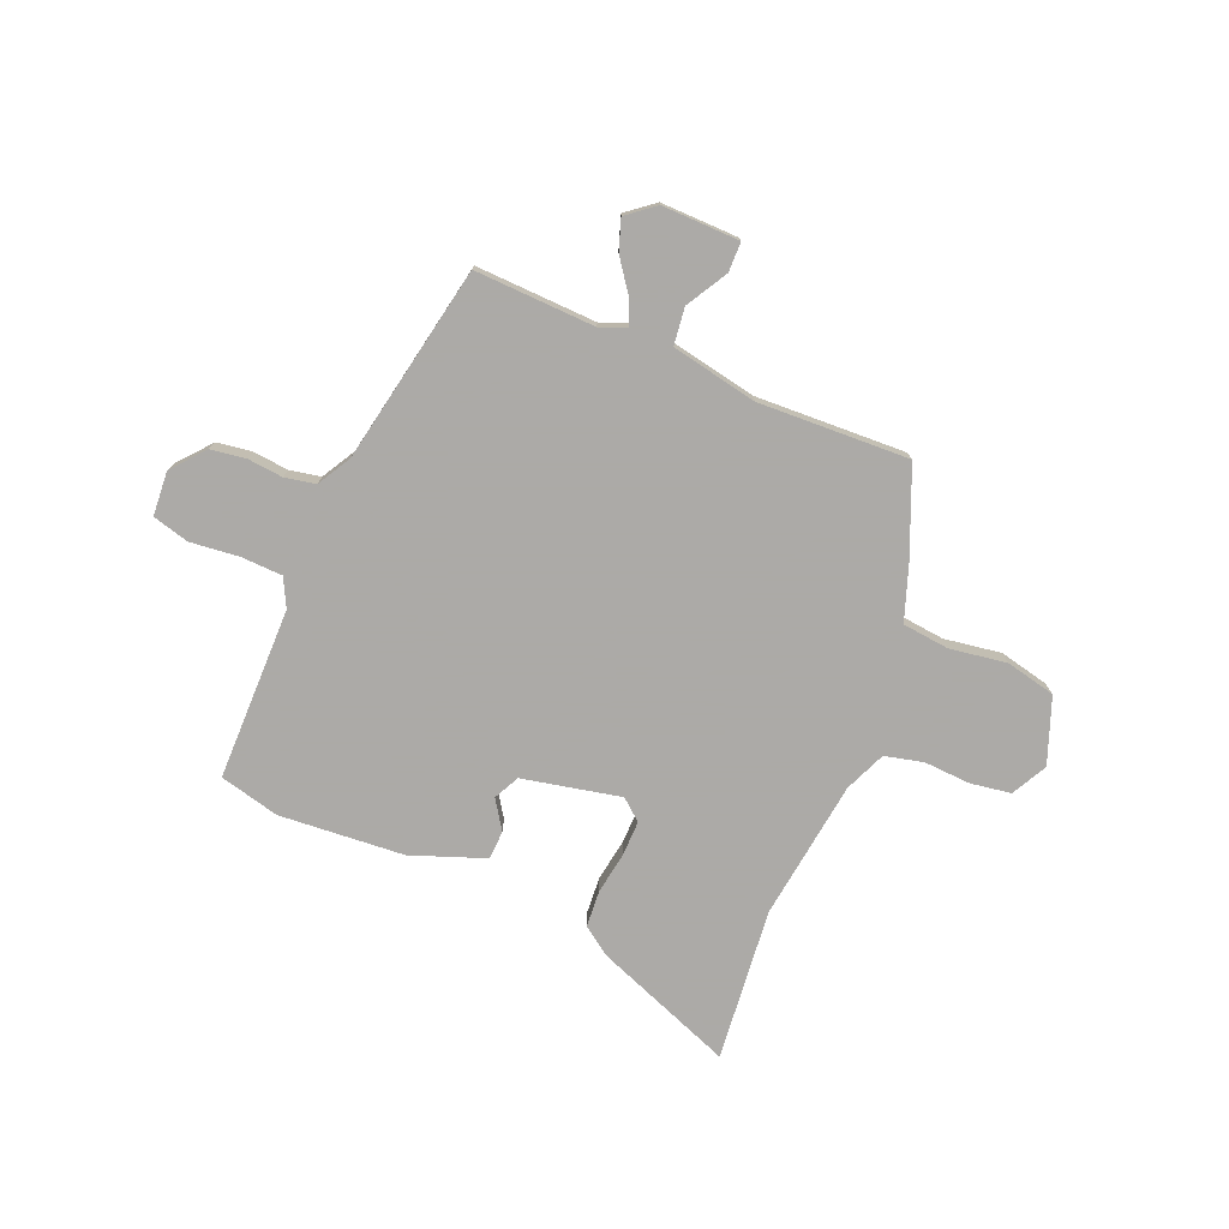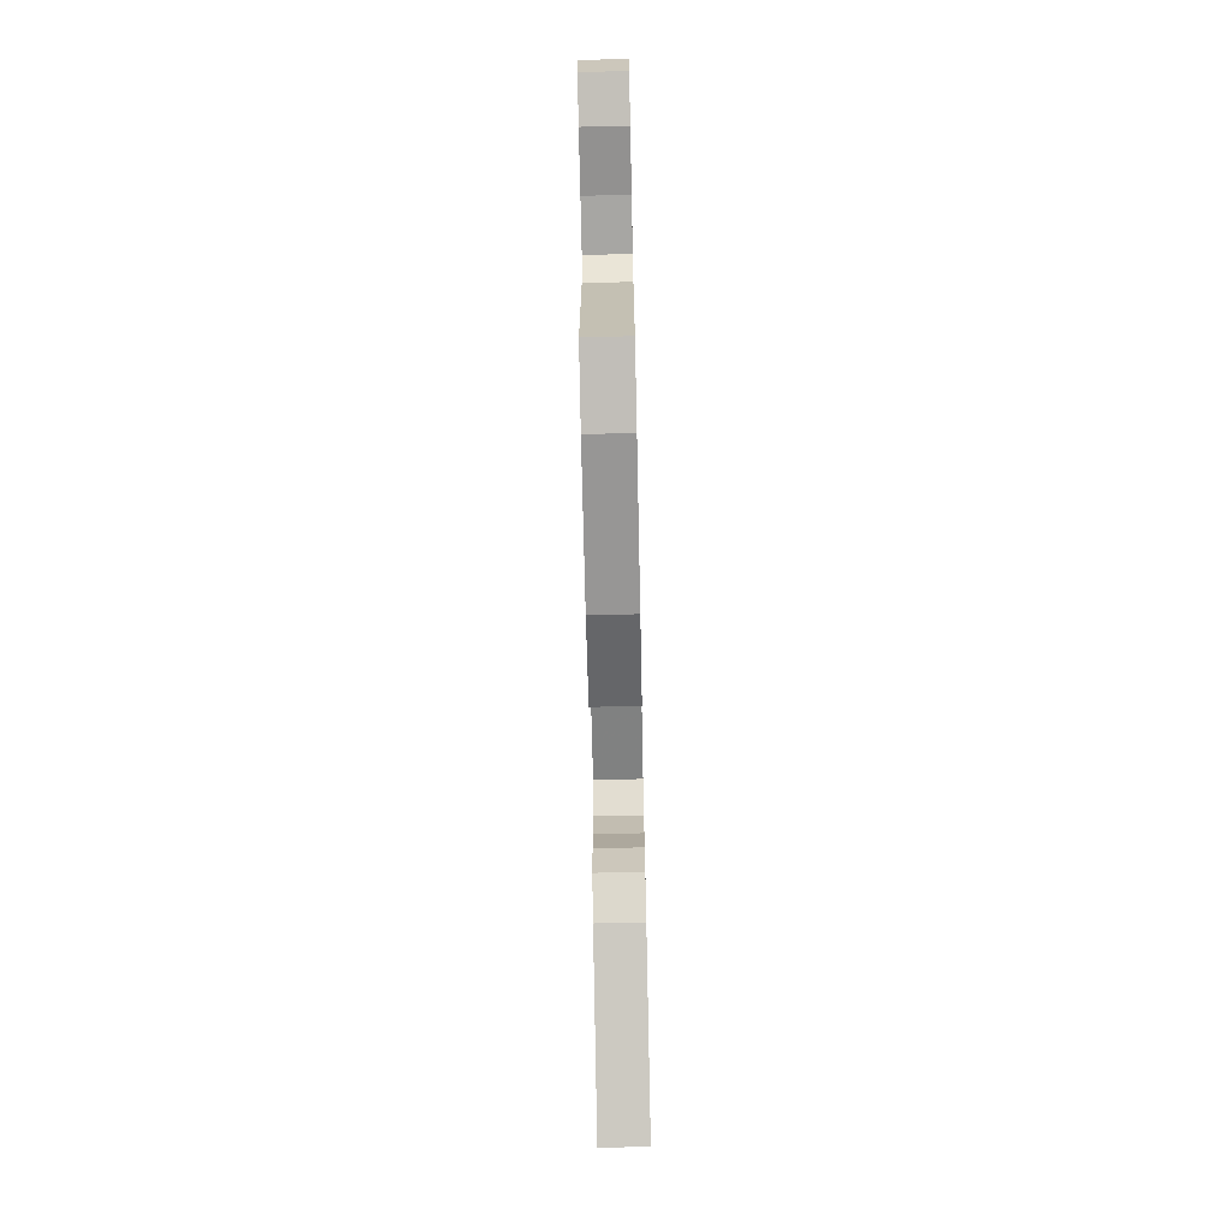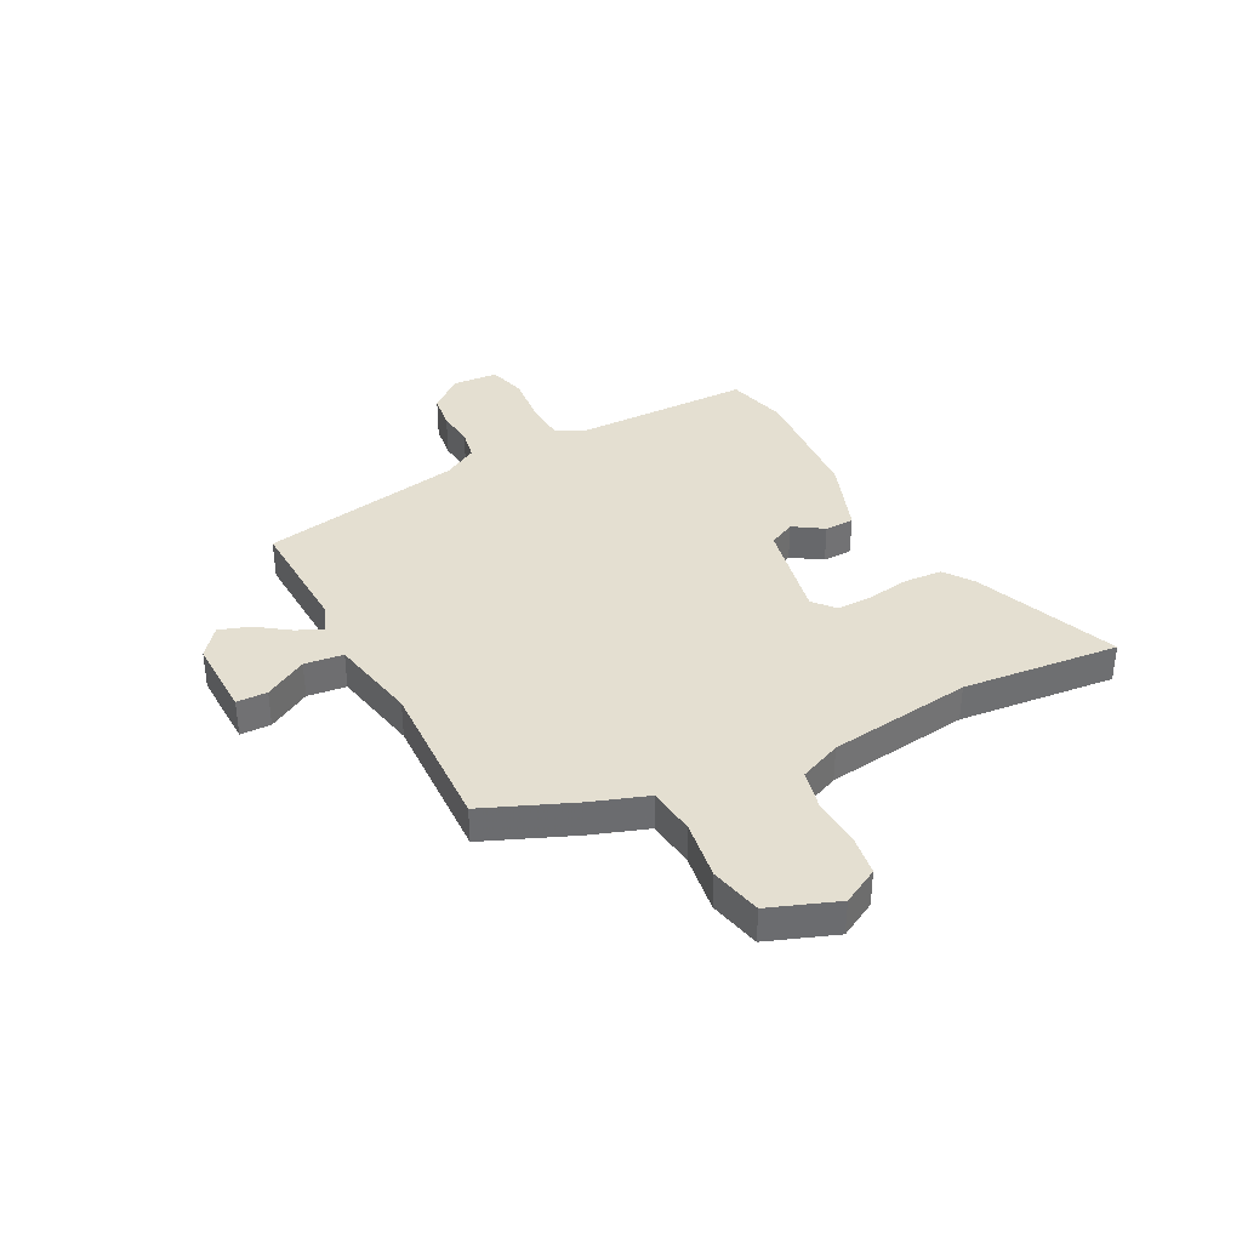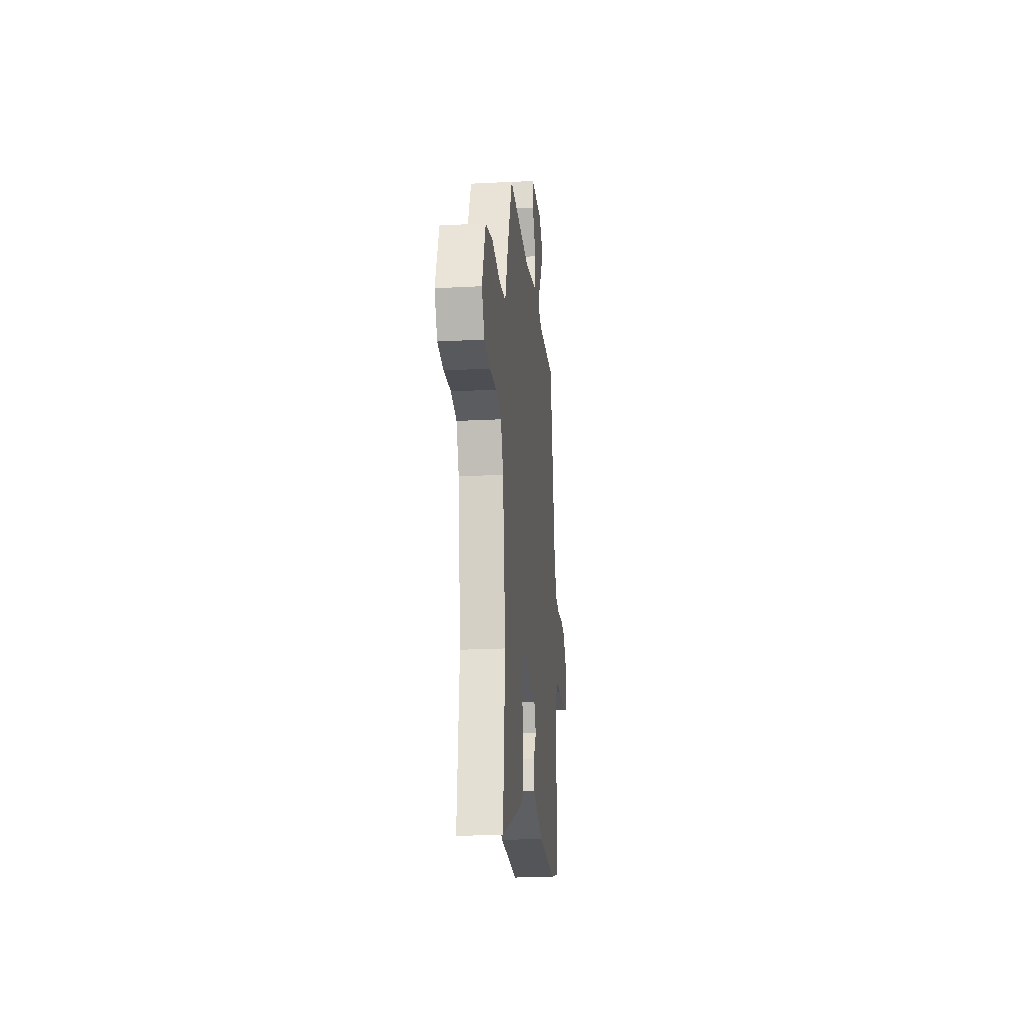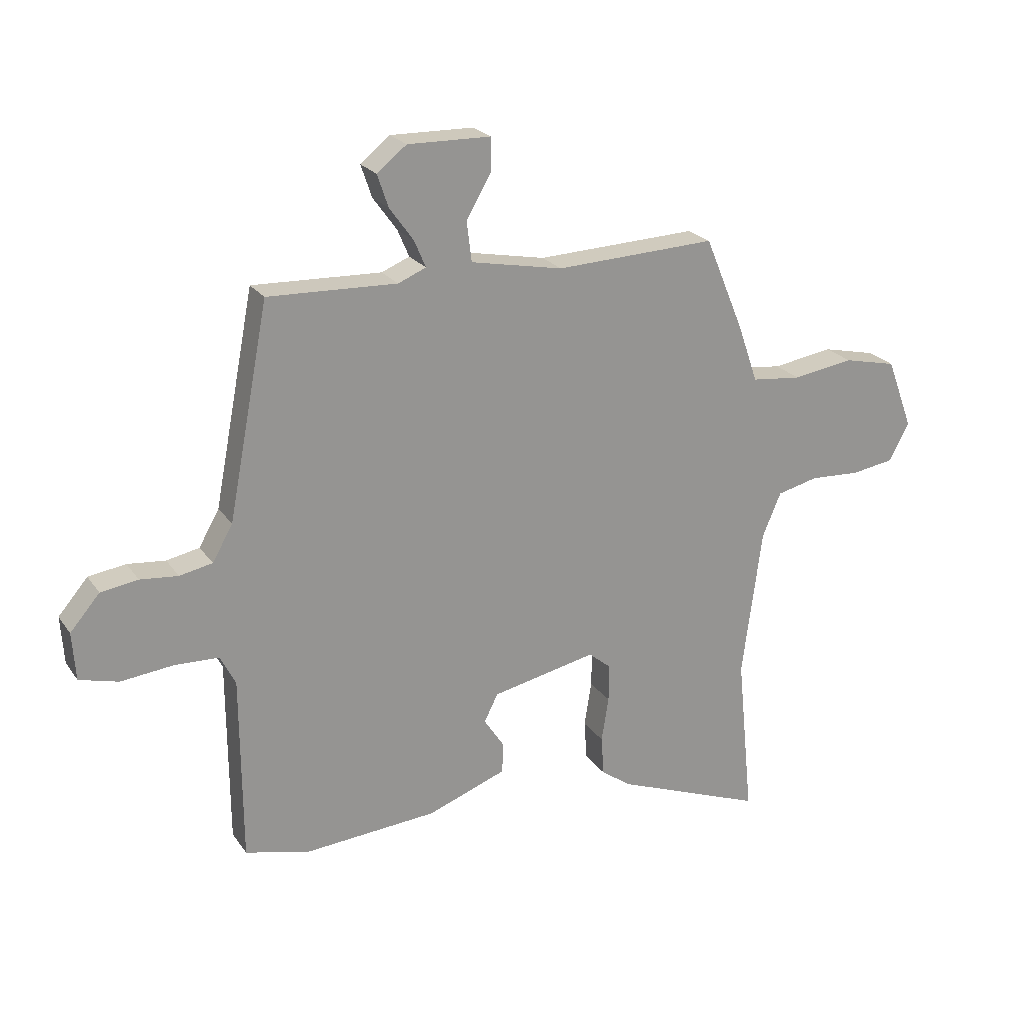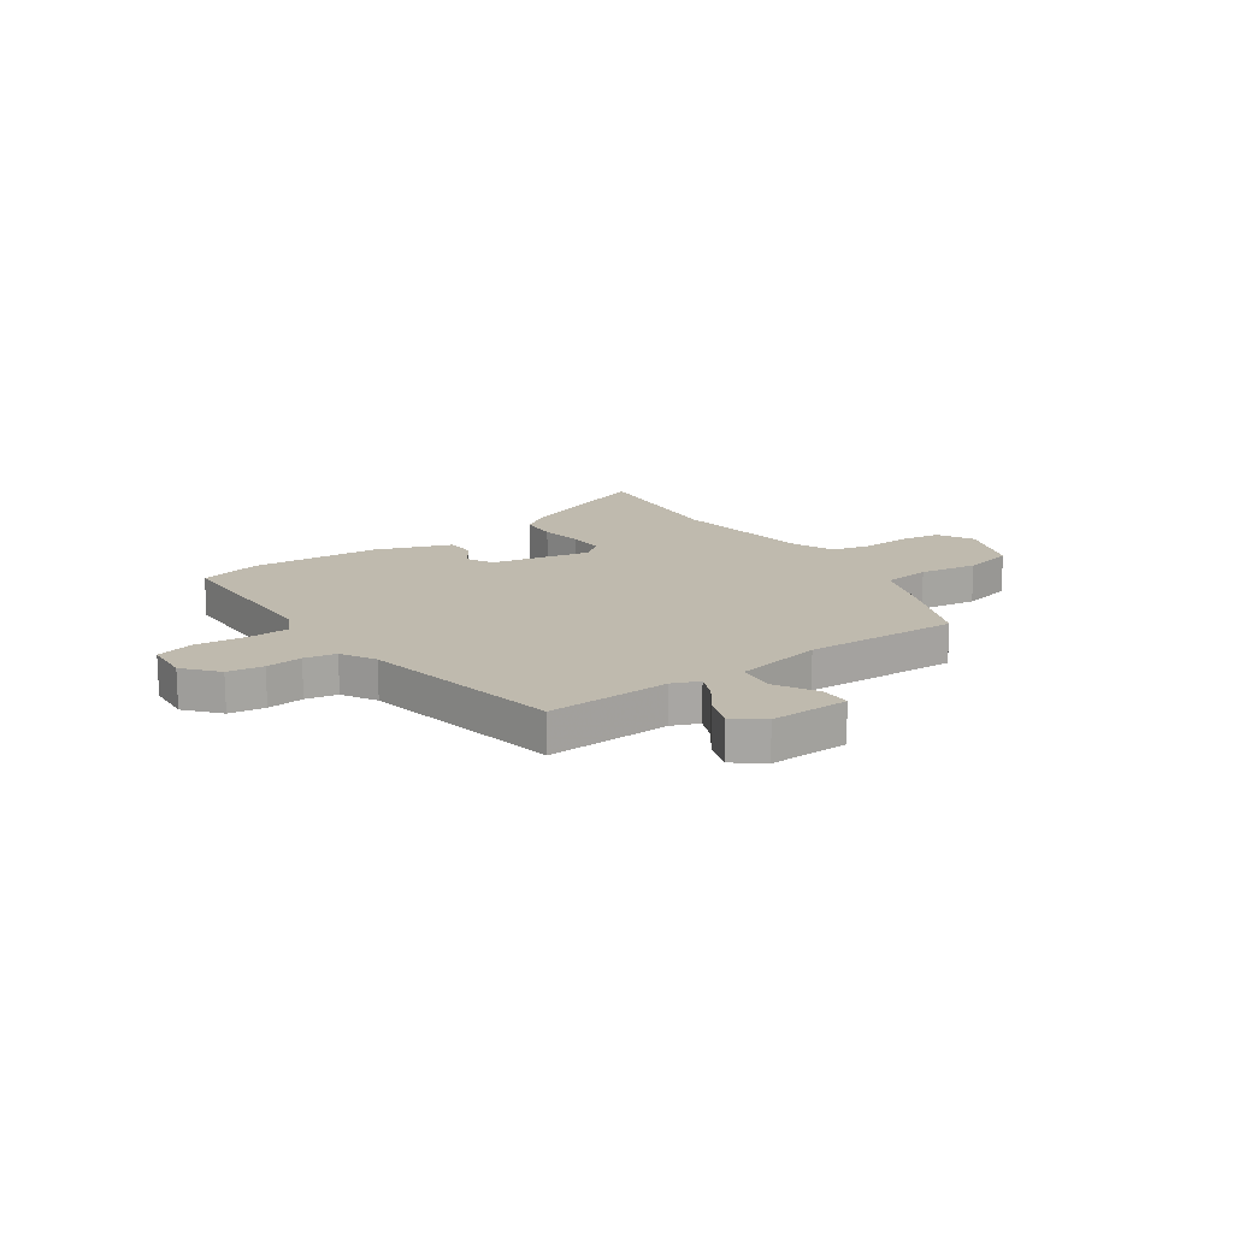
<metadata>
{"format":"obj","ext":"obj","renderer":"f3d","projection":"perspective","resolution":1024,"background":"white","views":[{"elev":-76.0,"azim":-22.6,"up":"+Y"},{"elev":-72.1,"azim":-88.8,"up":"+Z"},{"elev":36.7,"azim":62.4,"up":"+Y"},{"elev":-20.5,"azim":95.5,"up":"+Z"},{"elev":22.8,"azim":-25.8,"up":"+Z"},{"elev":15.7,"azim":-35.0,"up":"+Y"}]}
</metadata>
<code>
v -0.45 0.07 0.526
v -0.215 0.07 0.517
v -0.164 0.07 0.538
v -0.185 0.07 0.587
v -0.229 0.07 0.648
v -0.249 0.07 0.707
v -0.195 0.07 0.75
v -0.044 0.07 0.747
v -0.043 0.07 0.689
v -0.089 0.07 0.609
v -0.08 0.07 0.536
v 0.088 0.07 0.503
v 0.381 0.07 0.515
v 0.452 0.07 0.345
v 0.489 0.07 0.239
v 0.58 0.07 0.229
v 0.691 0.07 0.246
v 0.788 0.07 0.224
v 0.836 0.07 0.096
v 0.799 0.07 0.027
v 0.721 0.07 0.015
v 0.63 0.07 0.02
v 0.555 0.07 0.002
v 0.521 0.07 -0.078
v 0.485 0.07 -0.351
v 0.515 0.07 -0.649
v 0.243 0.07 -0.544
v 0.188 0.07 -0.505
v 0.183 0.07 -0.433
v 0.196 0.07 -0.351
v 0.197 0.07 -0.283
v 0.156 0.07 -0.249
v -0.035 0.07 -0.289
v -0.06 0.07 -0.339
v -0.023 0.07 -0.395
v -0.025 0.07 -0.451
v -0.169 0.07 -0.504
v -0.412 0.07 -0.522
v -0.529 0.07 -0.493
v -0.531 0.07 -0.156
v -0.559 0.07 -0.101
v -0.64 0.07 -0.098
v -0.735 0.07 -0.108
v -0.806 0.07 -0.089
v -0.812 0.07 -0.002
v -0.758 0.07 0.061
v -0.69 0.07 0.071
v -0.621 0.07 0.064
v -0.561 0.07 0.076
v -0.524 0.07 0.141
v -0.45 0 0.526
v -0.215 0 0.517
v -0.164 0 0.538
v -0.185 0 0.587
v -0.229 0 0.648
v -0.249 0 0.707
v -0.195 0 0.75
v -0.044 0 0.747
v -0.043 0 0.689
v -0.089 0 0.609
v -0.08 0 0.536
v 0.088 0 0.503
v 0.381 0 0.515
v 0.452 0 0.345
v 0.489 0 0.239
v 0.58 0 0.229
v 0.691 0 0.246
v 0.788 0 0.224
v 0.836 0 0.096
v 0.799 0 0.027
v 0.721 0 0.015
v 0.63 0 0.02
v 0.555 0 0.002
v 0.521 0 -0.078
v 0.485 0 -0.351
v 0.515 0 -0.649
v 0.243 0 -0.544
v 0.188 0 -0.505
v 0.183 0 -0.433
v 0.196 0 -0.351
v 0.197 0 -0.283
v 0.156 0 -0.249
v -0.035 0 -0.289
v -0.06 0 -0.339
v -0.023 0 -0.395
v -0.025 0 -0.451
v -0.169 0 -0.504
v -0.412 0 -0.522
v -0.529 0 -0.493
v -0.531 0 -0.156
v -0.559 0 -0.101
v -0.64 0 -0.098
v -0.735 0 -0.108
v -0.806 0 -0.089
v -0.812 0 -0.002
v -0.758 0 0.061
v -0.69 0 0.071
v -0.621 0 0.064
v -0.561 0 0.076
v -0.524 0 0.141
f 46 47 48
f 45 46 48
f 44 45 48
f 43 44 48
f 42 43 48
f 41 42 48 49
f 40 41 49 50
f 39 40 50
f 38 39 50
f 37 38 50
f 36 37 50
f 35 36 50
f 34 35 50
f 28 29 30
f 27 28 30
f 26 27 30
f 25 26 30
f 24 25 30 31
f 23 24 31 32
f 20 21 22
f 19 20 22
f 18 19 22
f 17 18 22
f 16 17 22
f 15 16 22 23
f 23 32 33
f 15 23 33
f 14 15 33
f 13 14 33
f 12 13 33
f 8 9 10
f 7 8 10
f 6 7 10
f 5 6 10
f 4 5 10
f 3 4 10 11
f 33 34 50
f 12 33 50
f 11 12 50
f 3 11 50
f 2 3 50
f 1 2 50
f 98 97 96
f 98 96 95
f 98 95 94
f 98 94 93
f 98 93 92
f 99 98 92 91
f 100 99 91 90
f 100 90 89
f 100 89 88
f 100 88 87
f 100 87 86
f 100 86 85
f 100 85 84
f 80 79 78
f 80 78 77
f 80 77 76
f 80 76 75
f 81 80 75 74
f 82 81 74 73
f 72 71 70
f 72 70 69
f 72 69 68
f 72 68 67
f 72 67 66
f 73 72 66 65
f 83 82 73
f 83 73 65
f 83 65 64
f 83 64 63
f 83 63 62
f 60 59 58
f 60 58 57
f 60 57 56
f 60 56 55
f 60 55 54
f 61 60 54 53
f 100 84 83
f 100 83 62
f 100 62 61
f 100 61 53
f 100 53 52
f 100 52 51
f 1 51 52 2
f 2 52 53 3
f 3 53 54 4
f 4 54 55 5
f 5 55 56 6
f 6 56 57 7
f 7 57 58 8
f 8 58 59 9
f 9 59 60 10
f 10 60 61 11
f 11 61 62 12
f 12 62 63 13
f 13 63 64 14
f 14 64 65 15
f 15 65 66 16
f 16 66 67 17
f 17 67 68 18
f 18 68 69 19
f 19 69 70 20
f 20 70 71 21
f 21 71 72 22
f 22 72 73 23
f 23 73 74 24
f 24 74 75 25
f 25 75 76 26
f 26 76 77 27
f 27 77 78 28
f 28 78 79 29
f 29 79 80 30
f 30 80 81 31
f 31 81 82 32
f 32 82 83 33
f 33 83 84 34
f 34 84 85 35
f 35 85 86 36
f 36 86 87 37
f 37 87 88 38
f 38 88 89 39
f 39 89 90 40
f 40 90 91 41
f 41 91 92 42
f 42 92 93 43
f 43 93 94 44
f 44 94 95 45
f 45 95 96 46
f 46 96 97 47
f 47 97 98 48
f 48 98 99 49
f 49 99 100 50
f 50 100 51 1

</code>
